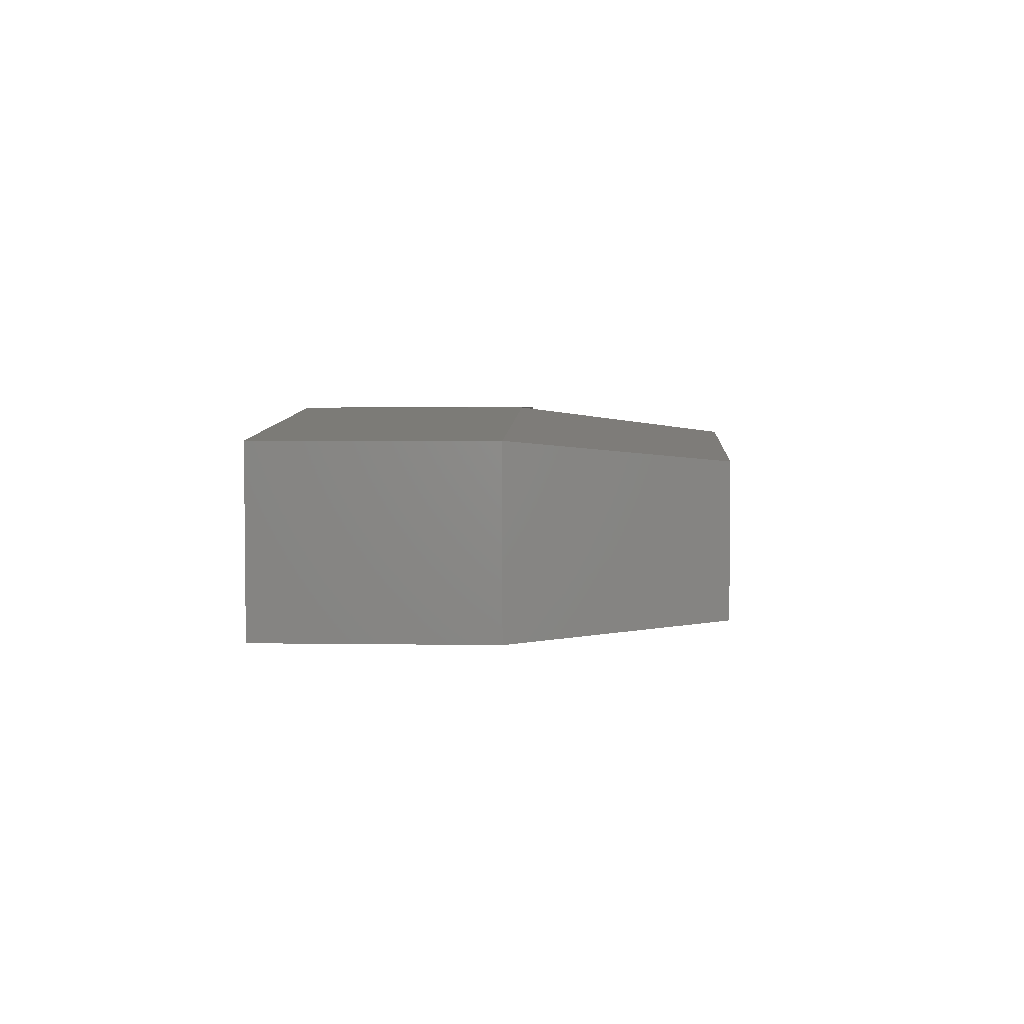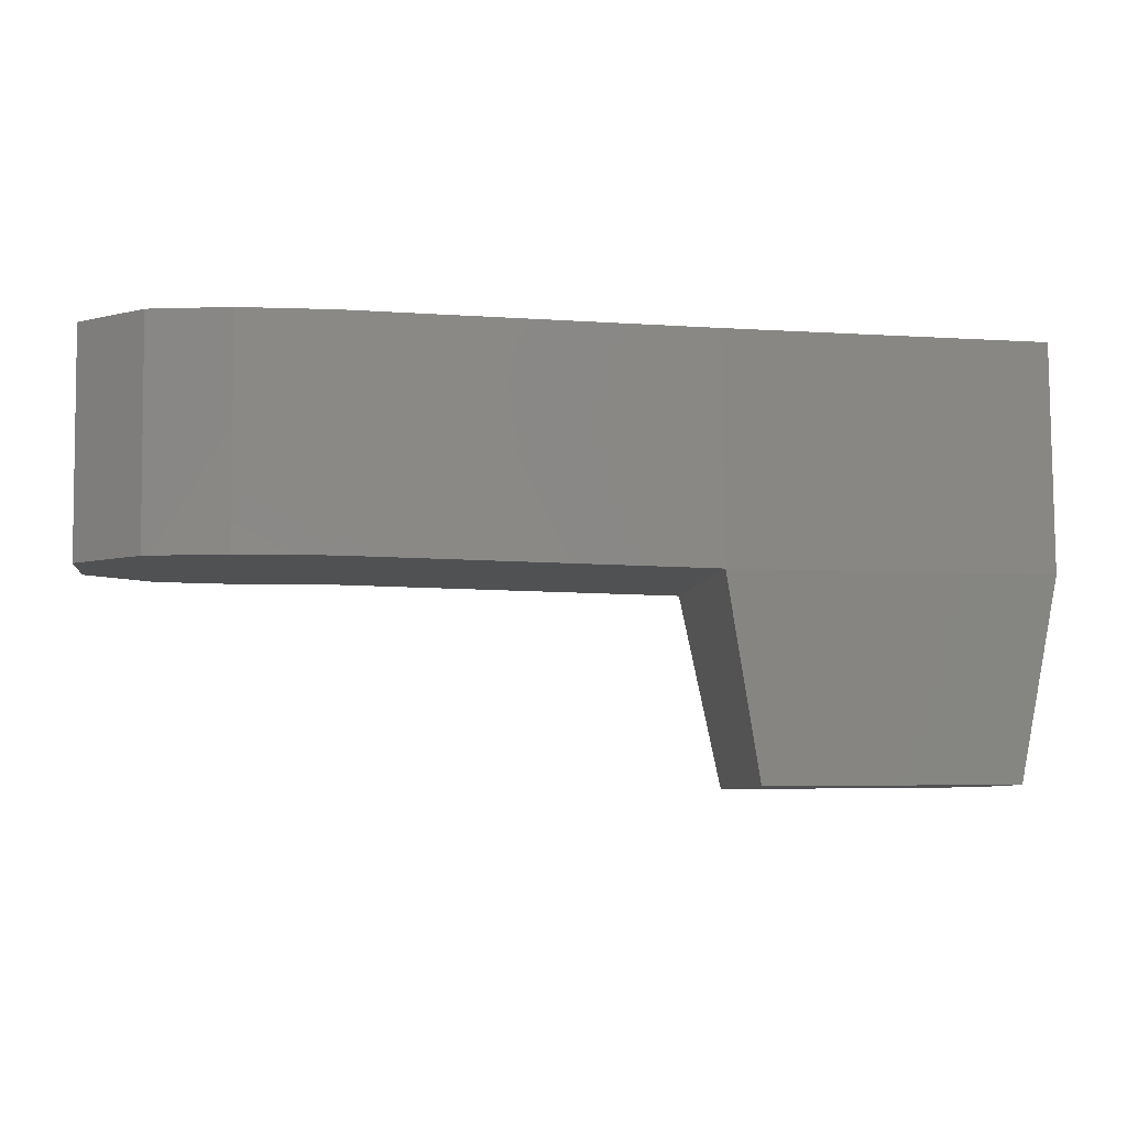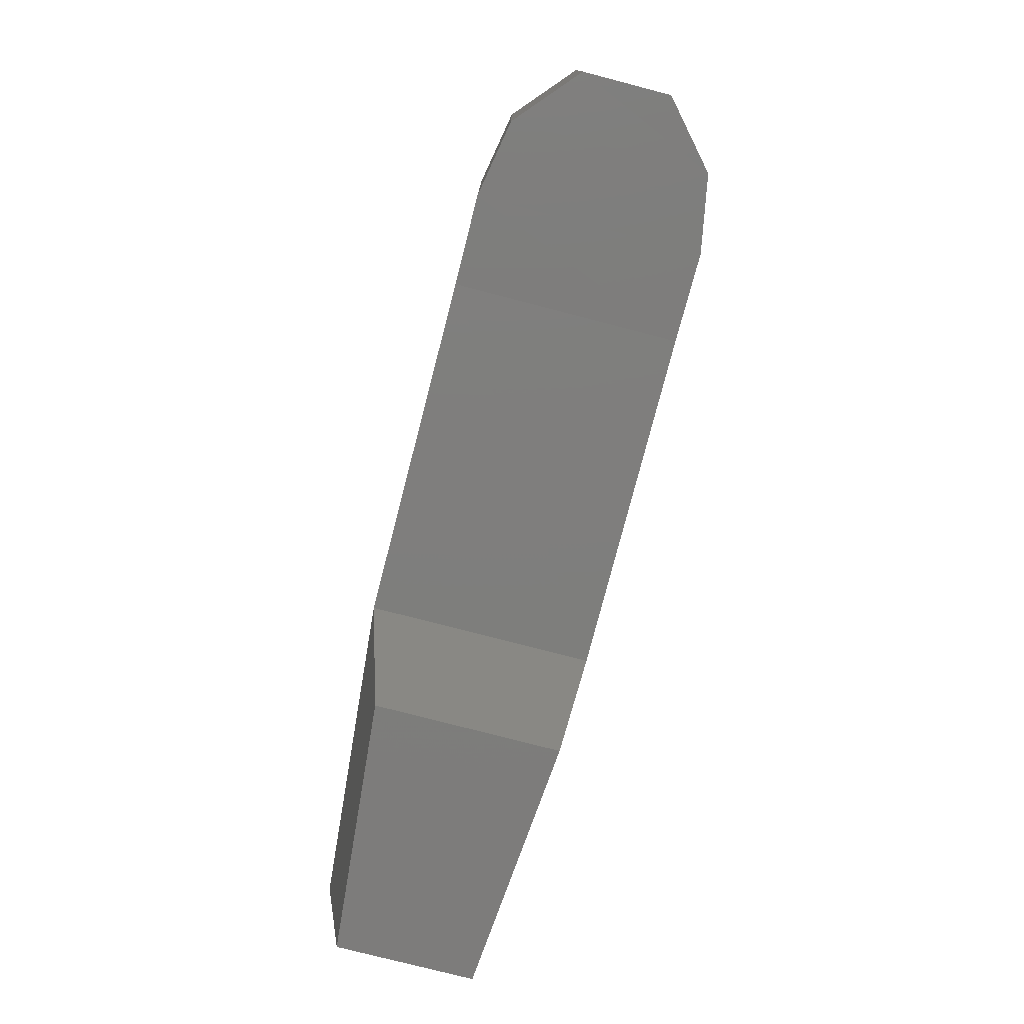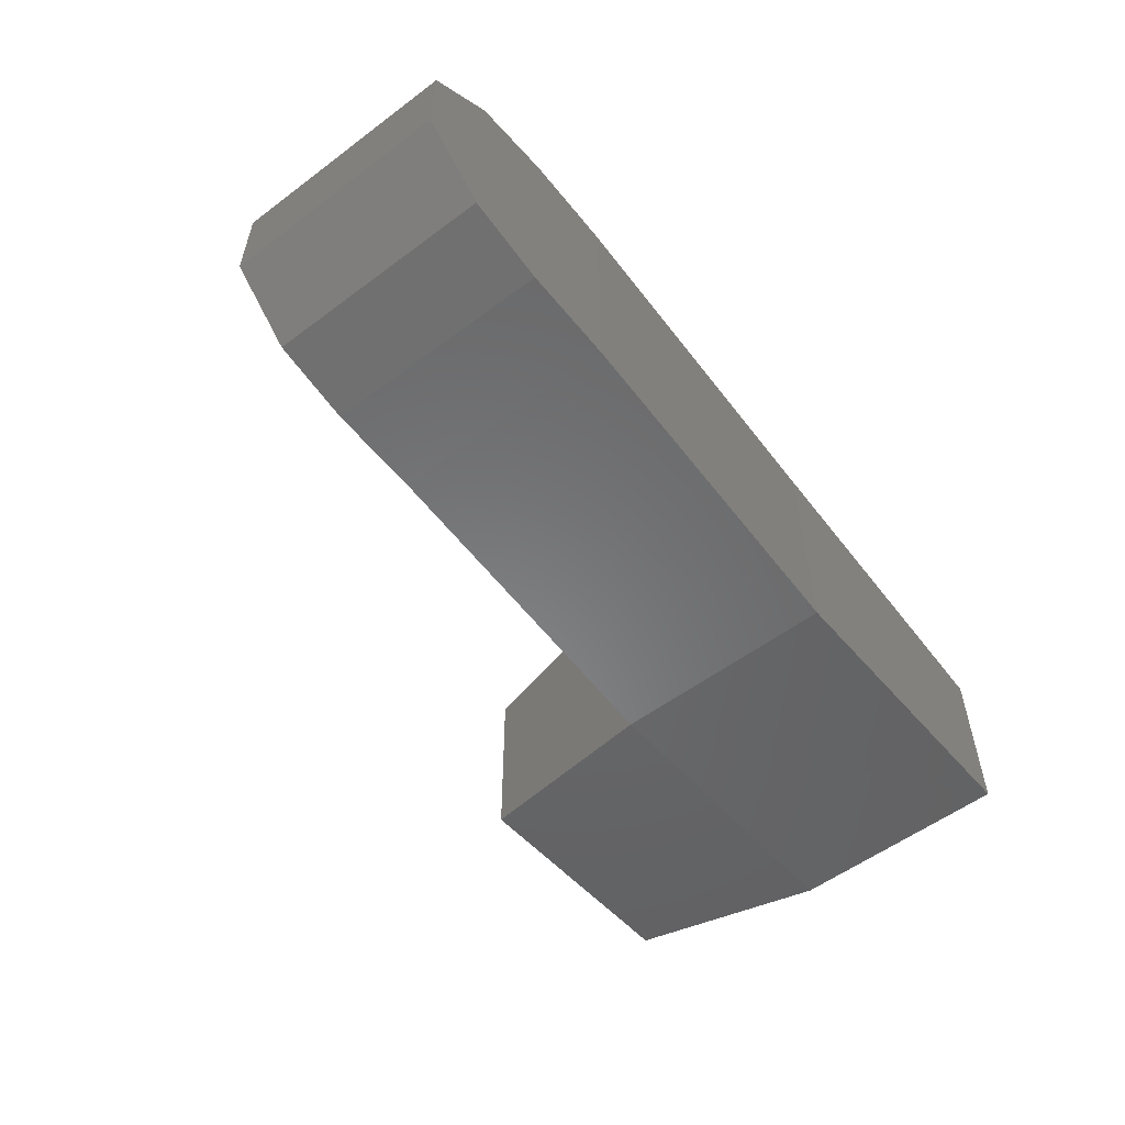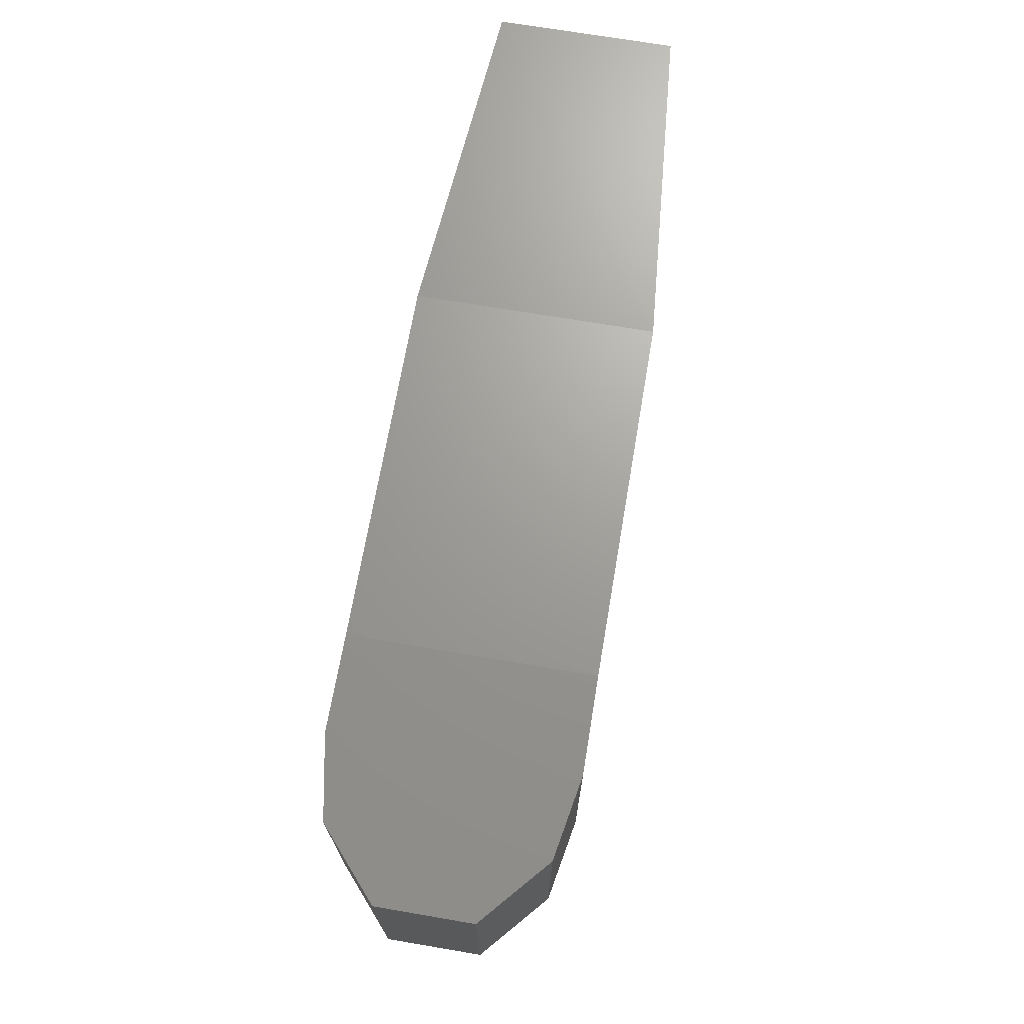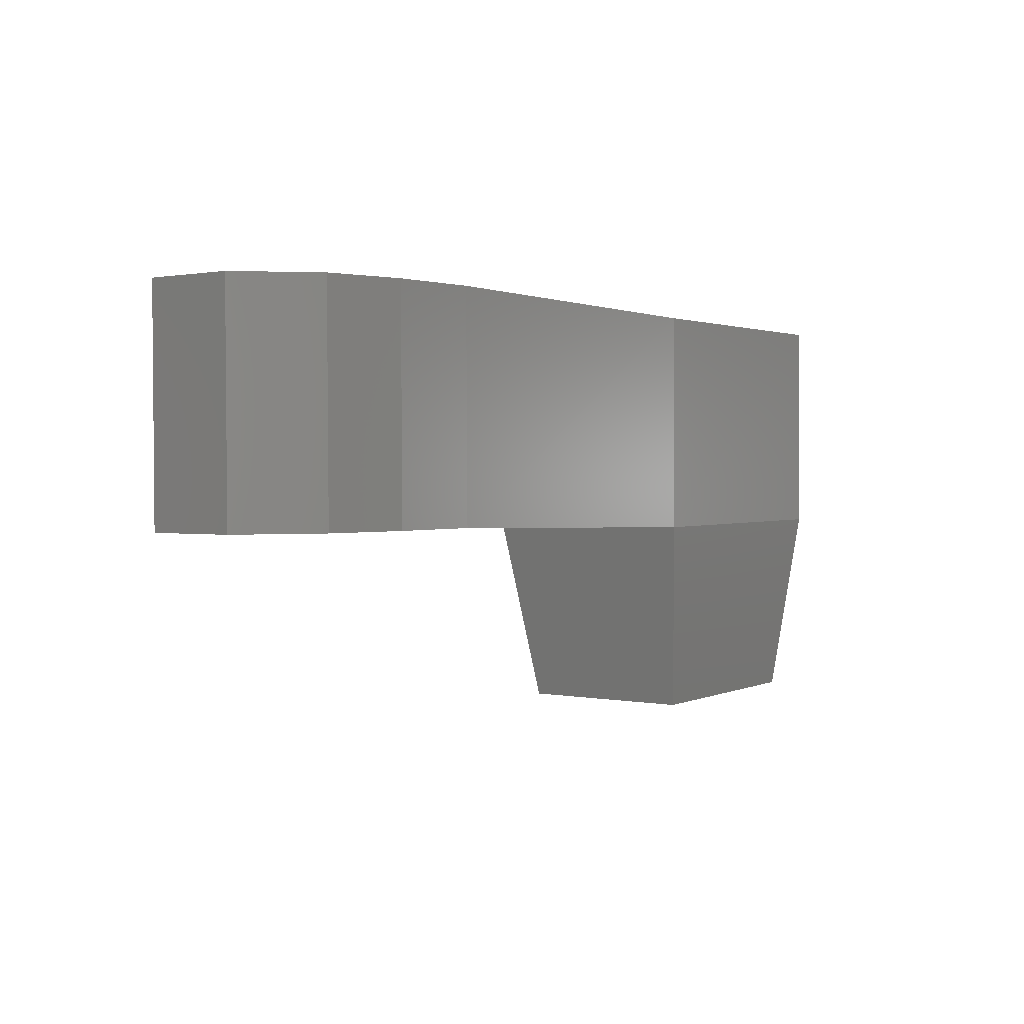
<metadata>
{"format":"stl","ext":"stl","renderer":"f3d","projection":"perspective","resolution":1024,"background":"white","views":[{"elev":3.3,"azim":92.8,"up":"+Y"},{"elev":-7.1,"azim":-7.4,"up":"+Z"},{"elev":-77.0,"azim":-104.6,"up":"+Z"},{"elev":-55.4,"azim":-52.3,"up":"+Y"},{"elev":69.7,"azim":-80.4,"up":"+Z"},{"elev":1.0,"azim":-52.4,"up":"+Z"}]}
</metadata>
<code>
# stl→obj: 28 verts, 52 faces
v 9614 8047 5512
v 9693 8054 -3833
v 5752 8076 5477
v 5838 8076 -3869
v 2425 7469 5448
v 2511 7476 -3897
v -280.7 5098 5427
v -202.2 5098 -3919
v -287.9 1279 5420
v -202.2 1286 -3926
v 2418 -1098 5441
v 2504 -1091 -3897
v 5745 -1705 5469
v 5823 -1705 -3869
v 9607 -1684 5505
v 9686 -1684 -3840
v 2.433e+04 -1698 5241
v 2.441e+04 -1691 -4104
v 3.786e+04 -520.1 5355
v 3.794e+04 -520.1 -3990
v 2.441e+04 8040 -4104
v 2.434e+04 8033 5241
v 3.794e+04 6840 -3983
v 2.594e+04 7012 -1.231e+04
v 3.66e+04 6069 -1.221e+04
v 3.659e+04 265.2 -1.221e+04
v 3.786e+04 6840 5362
v 2.594e+04 -655.7 -1.231e+04
f 1 2 3
f 2 3 4
f 3 4 5
f 4 5 6
f 5 6 7
f 6 7 8
f 7 8 9
f 8 9 10
f 9 10 11
f 10 11 12
f 11 12 13
f 12 13 14
f 13 14 15
f 14 15 16
f 15 16 17
f 16 17 18
f 17 18 19
f 18 19 20
f 10 8 12
f 8 12 6
f 12 6 14
f 6 14 4
f 14 4 16
f 4 16 2
f 16 2 18
f 2 18 21
f 7 9 5
f 9 5 11
f 5 11 3
f 11 3 13
f 3 13 1
f 13 1 15
f 1 15 17
f 1 2 22
f 2 22 21
f 22 21 23
f 21 23 24
f 23 24 25
f 26 25 20
f 25 20 23
f 20 23 19
f 23 19 27
f 19 27 17
f 27 17 22
f 17 22 1
f 28 26 24
f 26 24 25
f 24 28 21
f 28 21 18
f 20 26 18
f 26 18 28
f 27 22 23

</code>
